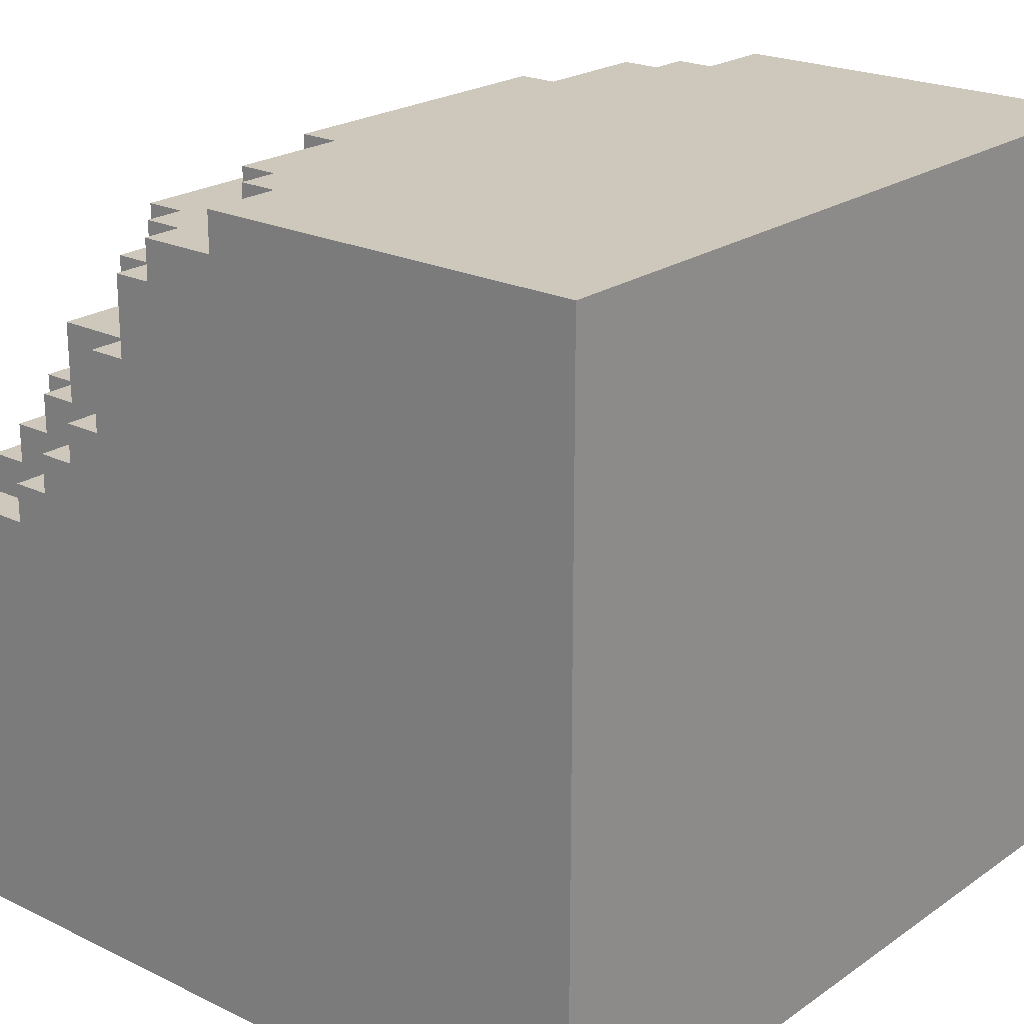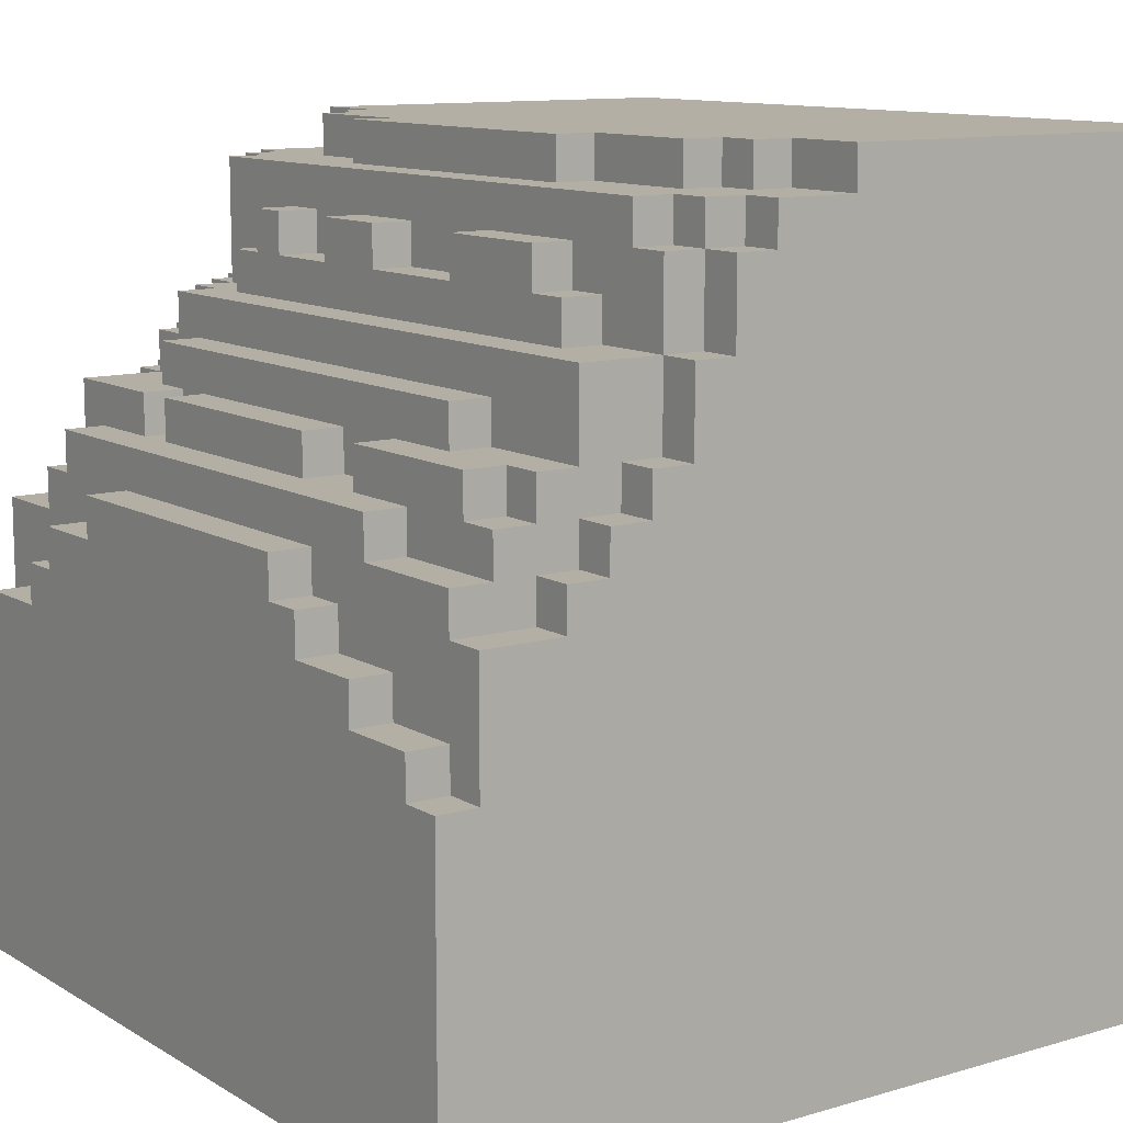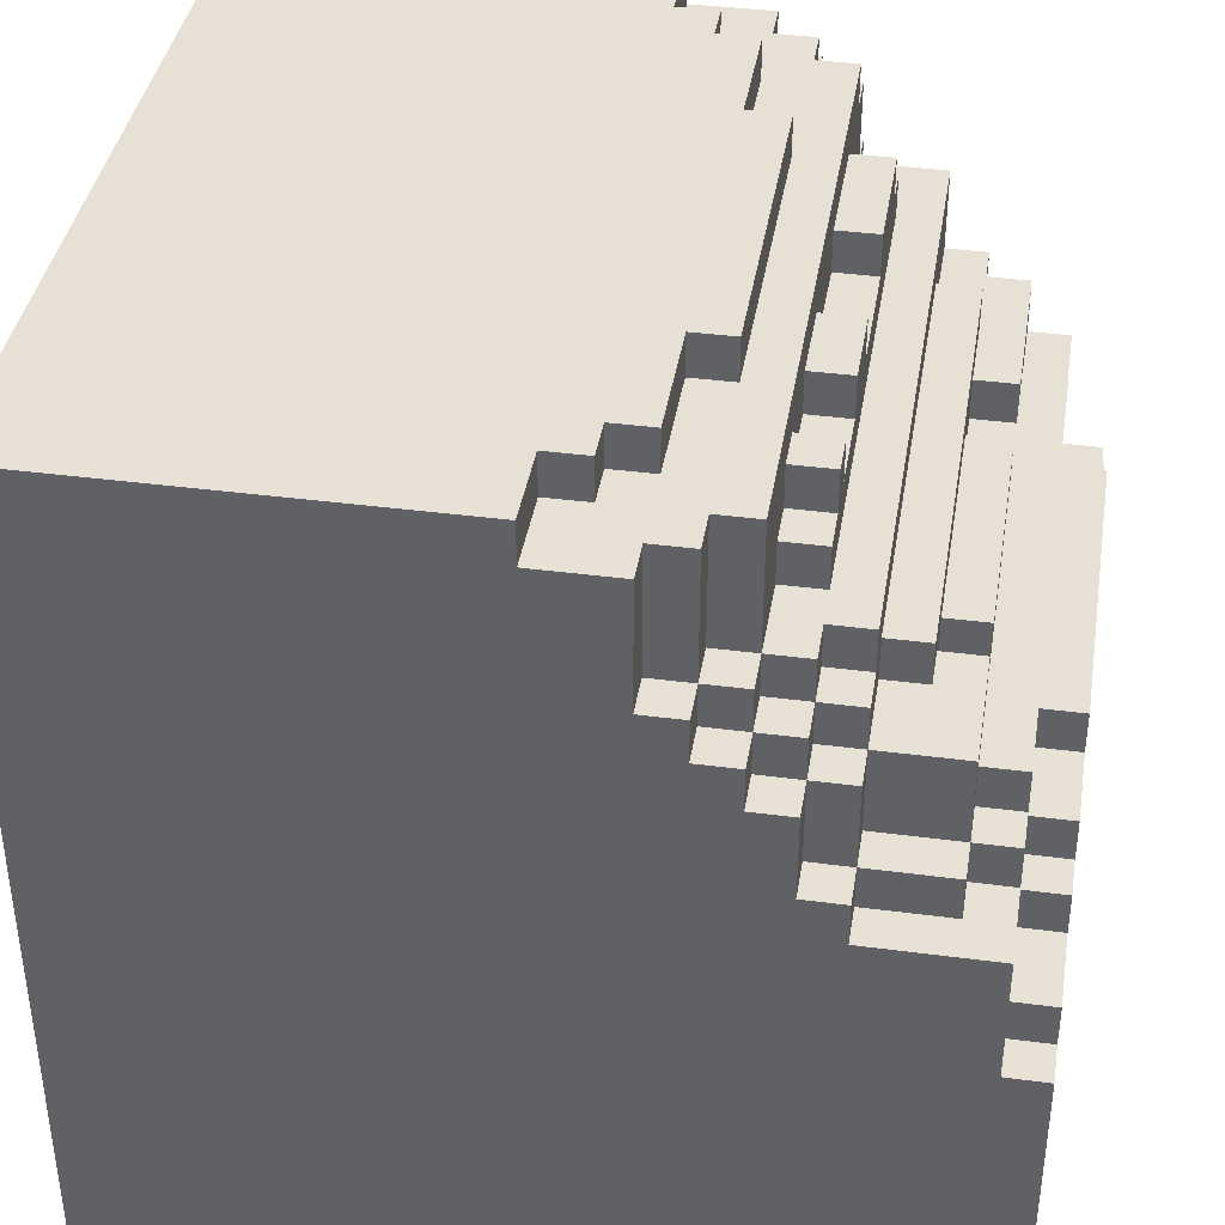
<metadata>
{"format":"obj","ext":"obj","renderer":"f3d","projection":"perspective","resolution":1024,"background":"white","views":[{"elev":22.0,"azim":-49.9,"up":"+Y"},{"elev":11.3,"azim":-125.5,"up":"+Y"},{"elev":39.1,"azim":99.3,"up":"+Y"}]}
</metadata>
<code>
g ruin_damagedsegment
v -10 0 10
v -10 0 -10
v -10 8 -9
v -10 8 -10
v -10 11 -7
v -10 11 -9
v -10 12 -6
v -10 12 -7
v -10 13 -5
v -10 13 -6
v -10 14 -4
v -10 14 -5
v -10 16 -3
v -10 16 -4
v -10 18 -2
v -10 18 -3
v -10 19 -0
v -10 19 -2
v -10 20 10
v -10 20 -0
v -9 8 -9
v -9 8 -10
v -9 9 -9
v -9 9 -10
v -9 11 -7
v -9 11 -9
v -9 12 -6
v -9 12 -7
v -9 12 -8
v -9 12 -9
v -9 13 -5
v -9 13 -6
v -9 13 -7
v -9 13 -8
v -9 14 -4
v -9 14 -5
v -9 14 -6
v -9 14 -7
v -9 16 -3
v -9 16 -4
v -9 16 -6
v -9 18 -2
v -9 18 -3
v -9 18 -4
v -9 19 -2
v -9 19 -3
v -8 13 -7
v -8 13 -8
v -8 14 -7
v -8 14 -8
v -8 18 -3
v -8 18 -4
v -8 19 -0
v -8 19 -1
v -8 19 -3
v -8 19 -4
v -8 20 -0
v -8 20 -1
v -7 9 -9
v -7 9 -10
v -7 10 -9
v -7 10 -10
v -7 16 -4
v -7 16 -5
v -7 17 -4
v -7 17 -5
v -7 19 -1
v -7 19 -2
v -7 20 -1
v -7 20 -2
v -6 12 -8
v -6 12 -9
v -6 13 -8
v -6 13 -9
v -6 14 -6
v -6 14 -7
v -6 15 -6
v -6 15 -7
v -6 17 -4
v -6 17 -5
v -6 18 -4
v -6 18 -5
v -5 10 -9
v -5 10 -10
v -5 11 -9
v -5 11 -10
v -4 11 -9
v -4 11 -10
v -4 12 -9
v -4 12 -10
v -4 19 -2
v -4 19 -3
v -4 20 -2
v -4 20 -3
v -2 13 -7
v -2 13 -8
v -2 14 -7
v -2 14 -8
v 0 17 -4
v 0 17 -5
v 0 18 -4
v 0 18 -5
v 4 17 -4
v 4 17 -5
v 4 18 -4
v 4 18 -5
v 5 13 -7
v 5 13 -8
v 5 14 -7
v 5 14 -8
v -4 13 -7
v -4 13 -8
v -4 14 -7
v -4 14 -8
v -3 17 -4
v -3 17 -5
v -3 18 -4
v -3 18 -5
v 2 17 -4
v 2 17 -5
v 2 18 -4
v 2 18 -5
v 4 11 -9
v 4 11 -10
v 4 12 -9
v 4 12 -10
v 4 13 -7
v 4 13 -8
v 4 14 -7
v 4 14 -8
v 4 19 -2
v 4 19 -3
v 4 20 -2
v 4 20 -3
v 5 17 -4
v 5 17 -5
v 5 18 -4
v 5 18 -5
v 6 10 -9
v 6 10 -10
v 6 11 -9
v 6 11 -10
v 6 14 -6
v 6 14 -7
v 6 15 -6
v 6 15 -7
v 6 16 -4
v 6 16 -5
v 6 17 -4
v 6 17 -5
v 7 9 -9
v 7 9 -10
v 7 10 -9
v 7 10 -10
v 7 12 -8
v 7 12 -9
v 7 13 -8
v 7 13 -9
v 7 15 -5
v 7 15 -6
v 7 16 -5
v 7 16 -6
v 7 19 -1
v 7 19 -2
v 7 20 -1
v 7 20 -2
v 8 11 -8
v 8 11 -9
v 8 12 -6
v 8 12 -8
v 8 12 -9
v 8 14 -5
v 8 14 -6
v 8 14 -8
v 8 15 -4
v 8 15 -5
v 8 15 -6
v 8 16 -3
v 8 16 -4
v 8 16 -5
v 8 19 -0
v 8 19 -1
v 8 19 -3
v 8 19 -4
v 8 20 -0
v 8 20 -1
v 9 8 -9
v 9 8 -10
v 9 9 -9
v 9 9 -10
v 9 11 -6
v 9 11 -8
v 9 12 -5
v 9 12 -6
v 9 12 -8
v 9 14 -4
v 9 14 -5
v 9 14 -6
v 9 15 -3
v 9 15 -4
v 9 15 -5
v 9 16 -2
v 9 16 -3
v 9 16 -4
v 9 19 -2
v 9 19 -3
v 10 0 10
v 10 0 -10
v 10 8 -9
v 10 8 -10
v 10 11 -6
v 10 11 -9
v 10 12 -5
v 10 12 -6
v 10 14 -4
v 10 14 -5
v 10 15 -3
v 10 15 -4
v 10 16 -2
v 10 16 -3
v 10 19 -0
v 10 19 -2
v 10 20 10
v 10 20 -0
v -10 0 10
v -10 20 10
v 10 0 10
v 10 20 10
v -10 19 -0
v -10 20 -0
v -8 19 -0
v -8 20 -0
v 8 19 -0
v 8 20 -0
v 10 19 -0
v 10 20 -0
v -8 19 -1
v -8 20 -1
v -7 19 -1
v -7 20 -1
v 7 19 -1
v 7 20 -1
v 8 19 -1
v 8 20 -1
v -10 18 -2
v -10 19 -2
v -9 18 -2
v -9 19 -2
v -7 19 -2
v -7 20 -2
v -4 19 -2
v -4 20 -2
v 4 19 -2
v 4 20 -2
v 7 19 -2
v 7 20 -2
v 9 16 -2
v 9 19 -2
v 10 16 -2
v 10 19 -2
v -10 16 -3
v -10 18 -3
v -9 16 -3
v -9 18 -3
v -9 19 -3
v -8 18 -3
v -8 19 -3
v -4 19 -3
v -4 20 -3
v 4 19 -3
v 4 20 -3
v 8 16 -3
v 8 19 -3
v 9 15 -3
v 9 16 -3
v 9 19 -3
v 10 15 -3
v 10 16 -3
v -10 14 -4
v -10 16 -4
v -9 14 -4
v -9 16 -4
v -9 18 -4
v -8 18 -4
v -8 19 -4
v -7 16 -4
v -7 17 -4
v -6 17 -4
v -6 18 -4
v -3 17 -4
v -3 18 -4
v 0 17 -4
v 0 18 -4
v 2 17 -4
v 2 18 -4
v 4 17 -4
v 4 18 -4
v 5 17 -4
v 5 18 -4
v 6 16 -4
v 6 17 -4
v 8 15 -4
v 8 16 -4
v 8 19 -4
v 9 14 -4
v 9 15 -4
v 9 16 -4
v 10 14 -4
v 10 15 -4
v -10 13 -5
v -10 14 -5
v -9 13 -5
v -9 14 -5
v -7 16 -5
v -7 17 -5
v -6 17 -5
v -6 18 -5
v -3 17 -5
v -3 18 -5
v 0 17 -5
v 0 18 -5
v 2 17 -5
v 2 18 -5
v 4 17 -5
v 4 18 -5
v 5 17 -5
v 5 18 -5
v 6 16 -5
v 6 17 -5
v 7 15 -5
v 7 16 -5
v 8 14 -5
v 8 15 -5
v 8 16 -5
v 9 12 -5
v 9 14 -5
v 9 15 -5
v 10 12 -5
v 10 14 -5
v -10 12 -6
v -10 13 -6
v -9 12 -6
v -9 13 -6
v -9 14 -6
v -9 16 -6
v -6 14 -6
v -6 15 -6
v 6 14 -6
v 6 15 -6
v 7 15 -6
v 7 16 -6
v 8 12 -6
v 8 14 -6
v 8 15 -6
v 9 11 -6
v 9 12 -6
v 9 14 -6
v 10 11 -6
v 10 12 -6
v -10 11 -7
v -10 12 -7
v -9 11 -7
v -9 12 -7
v -9 13 -7
v -9 14 -7
v -8 13 -7
v -8 14 -7
v -6 14 -7
v -6 15 -7
v -4 13 -7
v -4 14 -7
v -2 13 -7
v -2 14 -7
v 4 13 -7
v 4 14 -7
v 5 13 -7
v 5 14 -7
v 6 14 -7
v 6 15 -7
v -9 12 -8
v -9 13 -8
v -8 13 -8
v -8 14 -8
v -6 12 -8
v -6 13 -8
v -4 13 -8
v -4 14 -8
v -2 13 -8
v -2 14 -8
v 4 13 -8
v 4 14 -8
v 5 13 -8
v 5 14 -8
v 7 12 -8
v 7 13 -8
v 8 11 -8
v 8 12 -8
v 8 14 -8
v 9 11 -8
v 9 12 -8
v -10 8 -9
v -10 11 -9
v -9 8 -9
v -9 9 -9
v -9 11 -9
v -9 12 -9
v -7 9 -9
v -7 10 -9
v -6 12 -9
v -6 13 -9
v -5 10 -9
v -5 11 -9
v -4 11 -9
v -4 12 -9
v 4 11 -9
v 4 12 -9
v 6 10 -9
v 6 11 -9
v 7 9 -9
v 7 10 -9
v 7 12 -9
v 7 13 -9
v 8 11 -9
v 8 12 -9
v 9 8 -9
v 9 9 -9
v 10 8 -9
v 10 11 -9
v -10 0 -10
v -10 8 -10
v -9 8 -10
v -9 9 -10
v -7 9 -10
v -7 10 -10
v -5 10 -10
v -5 11 -10
v -4 11 -10
v -4 12 -10
v 4 11 -10
v 4 12 -10
v 6 10 -10
v 6 11 -10
v 7 9 -10
v 7 10 -10
v 9 8 -10
v 9 9 -10
v 10 0 -10
v 10 8 -10
v -10 0 10
v 10 0 10
v -10 0 -10
v 10 0 -10
v -10 8 -9
v -9 8 -9
v 9 8 -9
v 10 8 -9
v -10 8 -10
v -9 8 -10
v 9 8 -10
v 10 8 -10
v -9 9 -9
v -7 9 -9
v 7 9 -9
v 9 9 -9
v -9 9 -10
v -7 9 -10
v 7 9 -10
v 9 9 -10
v -7 10 -9
v -5 10 -9
v 6 10 -9
v 7 10 -9
v -7 10 -10
v -5 10 -10
v 6 10 -10
v 7 10 -10
v 9 11 -6
v 10 11 -6
v -10 11 -7
v -9 11 -7
v 8 11 -8
v 9 11 -8
v -10 11 -9
v -9 11 -9
v -5 11 -9
v -4 11 -9
v 4 11 -9
v 6 11 -9
v 8 11 -9
v 10 11 -9
v -5 11 -10
v -4 11 -10
v 4 11 -10
v 6 11 -10
v 9 12 -5
v 10 12 -5
v -10 12 -6
v -9 12 -6
v 8 12 -6
v 9 12 -6
v 10 12 -6
v -10 12 -7
v -9 12 -7
v -9 12 -8
v -6 12 -8
v 7 12 -8
v 8 12 -8
v 9 12 -8
v -9 12 -9
v -6 12 -9
v -4 12 -9
v 4 12 -9
v 7 12 -9
v 8 12 -9
v -4 12 -10
v 4 12 -10
v -10 13 -5
v -9 13 -5
v -10 13 -6
v -9 13 -6
v -9 13 -7
v -8 13 -7
v -4 13 -7
v -2 13 -7
v 4 13 -7
v 5 13 -7
v -9 13 -8
v -8 13 -8
v -6 13 -8
v -4 13 -8
v -2 13 -8
v 4 13 -8
v 5 13 -8
v 7 13 -8
v -6 13 -9
v 7 13 -9
v -10 14 -4
v -9 14 -4
v 9 14 -4
v 10 14 -4
v -10 14 -5
v -9 14 -5
v 8 14 -5
v 9 14 -5
v 10 14 -5
v -9 14 -6
v -6 14 -6
v 6 14 -6
v 8 14 -6
v 9 14 -6
v -9 14 -7
v -8 14 -7
v -6 14 -7
v -4 14 -7
v -2 14 -7
v 4 14 -7
v 5 14 -7
v 6 14 -7
v -8 14 -8
v -4 14 -8
v -2 14 -8
v 4 14 -8
v 5 14 -8
v 8 14 -8
v 9 15 -3
v 10 15 -3
v 8 15 -4
v 9 15 -4
v 10 15 -4
v 7 15 -5
v 8 15 -5
v 9 15 -5
v -6 15 -6
v 6 15 -6
v 7 15 -6
v 8 15 -6
v -6 15 -7
v 6 15 -7
v 9 16 -2
v 10 16 -2
v -10 16 -3
v -9 16 -3
v 8 16 -3
v 9 16 -3
v 10 16 -3
v -10 16 -4
v -9 16 -4
v -7 16 -4
v 6 16 -4
v 8 16 -4
v 9 16 -4
v -7 16 -5
v 6 16 -5
v 7 16 -5
v 8 16 -5
v -9 16 -6
v 7 16 -6
v -7 17 -4
v -6 17 -4
v -3 17 -4
v 0 17 -4
v 2 17 -4
v 4 17 -4
v 5 17 -4
v 6 17 -4
v -7 17 -5
v -6 17 -5
v -3 17 -5
v 0 17 -5
v 2 17 -5
v 4 17 -5
v 5 17 -5
v 6 17 -5
v -10 18 -2
v -9 18 -2
v -10 18 -3
v -9 18 -3
v -8 18 -3
v -9 18 -4
v -8 18 -4
v -6 18 -4
v -3 18 -4
v 0 18 -4
v 2 18 -4
v 4 18 -4
v 5 18 -4
v -6 18 -5
v -3 18 -5
v 0 18 -5
v 2 18 -5
v 4 18 -5
v 5 18 -5
v -10 19 -0
v -8 19 -0
v 8 19 -0
v 10 19 -0
v -8 19 -1
v -7 19 -1
v 7 19 -1
v 8 19 -1
v -10 19 -2
v -9 19 -2
v -7 19 -2
v -4 19 -2
v 4 19 -2
v 7 19 -2
v 9 19 -2
v 10 19 -2
v -9 19 -3
v -8 19 -3
v -4 19 -3
v 4 19 -3
v 8 19 -3
v 9 19 -3
v -8 19 -4
v 8 19 -4
v -10 20 10
v 10 20 10
v -10 20 -0
v -8 20 -0
v 8 20 -0
v 10 20 -0
v -8 20 -1
v -7 20 -1
v 7 20 -1
v 8 20 -1
v -7 20 -2
v -4 20 -2
v 4 20 -2
v 7 20 -2
v -4 20 -3
v 4 20 -3
f 3 2 1
f 4 2 3
f 5 3 1
f 6 3 5
f 7 5 1
f 8 5 7
f 9 7 1
f 10 7 9
f 11 9 1
f 12 9 11
f 13 11 1
f 14 11 13
f 15 13 1
f 16 13 15
f 17 15 1
f 18 15 17
f 19 17 1
f 20 17 19
f 23 22 21
f 24 22 23
f 28 26 25
f 29 26 28
f 30 26 29
f 32 28 27
f 32 29 28
f 33 29 32
f 34 29 33
f 36 32 31
f 36 33 32
f 37 33 36
f 38 33 37
f 40 36 35
f 40 37 36
f 41 37 40
f 43 40 39
f 44 40 43
f 45 43 42
f 46 43 45
f 49 48 47
f 50 48 49
f 55 52 51
f 56 52 55
f 57 54 53
f 58 54 57
f 61 60 59
f 62 60 61
f 65 64 63
f 66 64 65
f 69 68 67
f 70 68 69
f 73 72 71
f 74 72 73
f 77 76 75
f 78 76 77
f 81 80 79
f 82 80 81
f 85 84 83
f 86 84 85
f 89 88 87
f 90 88 89
f 93 92 91
f 94 92 93
f 97 96 95
f 98 96 97
f 101 100 99
f 102 100 101
f 105 104 103
f 106 104 105
f 109 108 107
f 110 108 109
f 111 112 113
f 113 112 114
f 115 116 117
f 117 116 118
f 119 120 121
f 121 120 122
f 123 124 125
f 125 124 126
f 127 128 129
f 129 128 130
f 131 132 133
f 133 132 134
f 135 136 137
f 137 136 138
f 139 140 141
f 141 140 142
f 143 144 145
f 145 144 146
f 147 148 149
f 149 148 150
f 151 152 153
f 153 152 154
f 155 156 157
f 157 156 158
f 159 160 161
f 161 160 162
f 163 164 165
f 165 164 166
f 167 168 170
f 170 168 171
f 169 170 173
f 173 170 174
f 172 173 176
f 176 173 177
f 175 176 179
f 179 176 180
f 178 179 183
f 183 179 184
f 181 182 185
f 185 182 186
f 187 188 189
f 189 188 190
f 191 192 194
f 194 192 195
f 193 194 197
f 197 194 198
f 196 197 200
f 200 197 201
f 199 200 203
f 203 200 204
f 202 203 205
f 205 203 206
f 207 208 209
f 209 208 210
f 207 209 211
f 211 209 212
f 207 211 213
f 213 211 214
f 207 213 215
f 215 213 216
f 207 215 217
f 217 215 218
f 207 217 219
f 219 217 220
f 207 219 221
f 221 219 222
f 207 221 223
f 223 221 224
f 227 226 225
f 228 226 227
f 229 230 231
f 231 230 232
f 233 234 235
f 235 234 236
f 237 238 239
f 239 238 240
f 241 242 243
f 243 242 244
f 245 246 247
f 247 246 248
f 249 250 251
f 251 250 252
f 253 254 255
f 255 254 256
f 257 258 259
f 259 258 260
f 261 262 263
f 263 262 264
f 264 265 266
f 266 265 267
f 268 269 270
f 270 269 271
f 272 273 275
f 275 273 276
f 274 275 277
f 277 275 278
f 279 280 281
f 281 280 282
f 282 283 284
f 282 284 286
f 284 285 286
f 286 285 287
f 287 285 288
f 288 285 289
f 289 285 291
f 290 291 292
f 291 285 293
f 292 291 293
f 293 285 295
f 294 295 296
f 295 285 297
f 296 295 297
f 297 285 299
f 298 299 301
f 300 301 303
f 299 285 304
f 301 299 304
f 303 301 304
f 302 303 306
f 306 303 307
f 305 306 308
f 308 306 309
f 310 311 312
f 312 311 313
f 314 315 316
f 314 316 318
f 316 317 318
f 318 317 319
f 314 318 320
f 314 320 322
f 320 321 322
f 322 321 323
f 314 322 324
f 314 324 326
f 324 325 326
f 326 325 327
f 314 326 328
f 328 326 329
f 330 331 333
f 333 331 334
f 332 333 336
f 336 333 337
f 335 336 338
f 338 336 339
f 340 341 342
f 342 341 343
f 344 345 346
f 346 345 347
f 347 345 349
f 349 345 350
f 348 349 350
f 350 345 351
f 348 350 353
f 353 350 354
f 352 353 356
f 356 353 357
f 355 356 358
f 358 356 359
f 360 361 362
f 362 361 363
f 364 365 366
f 366 365 367
f 368 369 371
f 370 371 372
f 371 369 373
f 372 371 373
f 373 369 375
f 374 375 376
f 375 369 377
f 376 375 377
f 377 369 378
f 378 369 379
f 380 381 382
f 380 382 384
f 382 383 384
f 384 383 385
f 385 383 386
f 386 383 387
f 388 389 390
f 390 389 391
f 392 393 395
f 394 395 397
f 395 393 398
f 397 395 398
f 396 397 399
f 399 397 400
f 401 402 403
f 403 402 404
f 404 402 405
f 405 406 407
f 404 405 407
f 407 406 408
f 408 406 409
f 408 409 411
f 409 410 411
f 411 410 412
f 412 410 413
f 413 410 414
f 414 410 416
f 415 416 418
f 417 418 420
f 416 410 421
f 418 416 421
f 420 418 421
f 421 410 422
f 419 420 423
f 420 421 423
f 423 421 424
f 419 423 426
f 425 426 427
f 426 423 428
f 427 426 428
f 429 430 431
f 431 432 433
f 433 434 435
f 435 436 437
f 435 437 439
f 437 438 439
f 439 438 440
f 433 435 441
f 435 439 441
f 441 439 442
f 431 433 443
f 433 441 443
f 443 441 444
f 429 431 445
f 431 443 445
f 445 443 446
f 429 445 447
f 447 445 448
f 451 450 449
f 452 450 451
f 453 454 457
f 457 454 458
f 455 456 459
f 459 456 460
f 461 462 465
f 465 462 466
f 463 464 467
f 467 464 468
f 469 470 473
f 473 470 474
f 471 472 475
f 475 472 476
f 477 478 482
f 479 480 483
f 483 480 484
f 481 482 489
f 482 478 490
f 489 482 490
f 485 486 491
f 491 486 492
f 487 488 493
f 493 488 494
f 495 496 500
f 500 496 501
f 497 498 502
f 502 498 503
f 499 500 507
f 507 500 508
f 504 505 509
f 509 505 510
f 506 507 513
f 513 507 514
f 511 512 515
f 515 512 516
f 517 518 519
f 519 518 520
f 521 522 527
f 527 522 528
f 523 524 530
f 530 524 531
f 525 526 532
f 532 526 533
f 530 531 535
f 533 534 535
f 532 533 535
f 531 532 535
f 529 530 535
f 535 534 536
f 537 538 541
f 541 538 542
f 539 540 544
f 544 540 545
f 543 544 549
f 549 544 550
f 546 547 551
f 551 547 552
f 552 547 553
f 548 549 558
f 552 553 559
f 553 554 559
f 559 554 560
f 555 556 561
f 561 556 562
f 557 558 563
f 558 549 564
f 563 558 564
f 565 566 568
f 568 566 569
f 567 568 571
f 571 568 572
f 570 571 575
f 575 571 576
f 573 574 577
f 577 574 578
f 579 580 584
f 584 580 585
f 581 582 586
f 586 582 587
f 583 584 590
f 590 584 591
f 587 588 592
f 589 590 593
f 593 590 594
f 594 590 595
f 587 592 596
f 592 593 596
f 593 594 596
f 596 594 597
f 598 599 606
f 606 599 607
f 600 601 608
f 608 601 609
f 602 603 610
f 610 603 611
f 604 605 612
f 612 605 613
f 614 615 616
f 616 615 617
f 617 618 619
f 619 618 620
f 621 622 627
f 627 622 628
f 623 624 629
f 629 624 630
f 625 626 631
f 631 626 632
f 633 634 637
f 635 636 640
f 637 638 641
f 633 637 641
f 641 638 642
f 642 638 643
f 639 640 646
f 640 636 647
f 646 640 647
f 647 636 648
f 643 644 649
f 642 643 649
f 649 644 650
f 650 644 651
f 645 646 652
f 646 647 652
f 652 647 653
f 653 647 654
f 650 651 655
f 652 653 655
f 651 652 655
f 655 653 656
f 657 658 659
f 659 658 660
f 660 658 661
f 661 658 662
f 660 661 663
f 663 661 664
f 664 661 665
f 665 661 666
f 664 665 667
f 667 665 668
f 668 665 669
f 669 665 670
f 668 669 671
f 671 669 672

</code>
